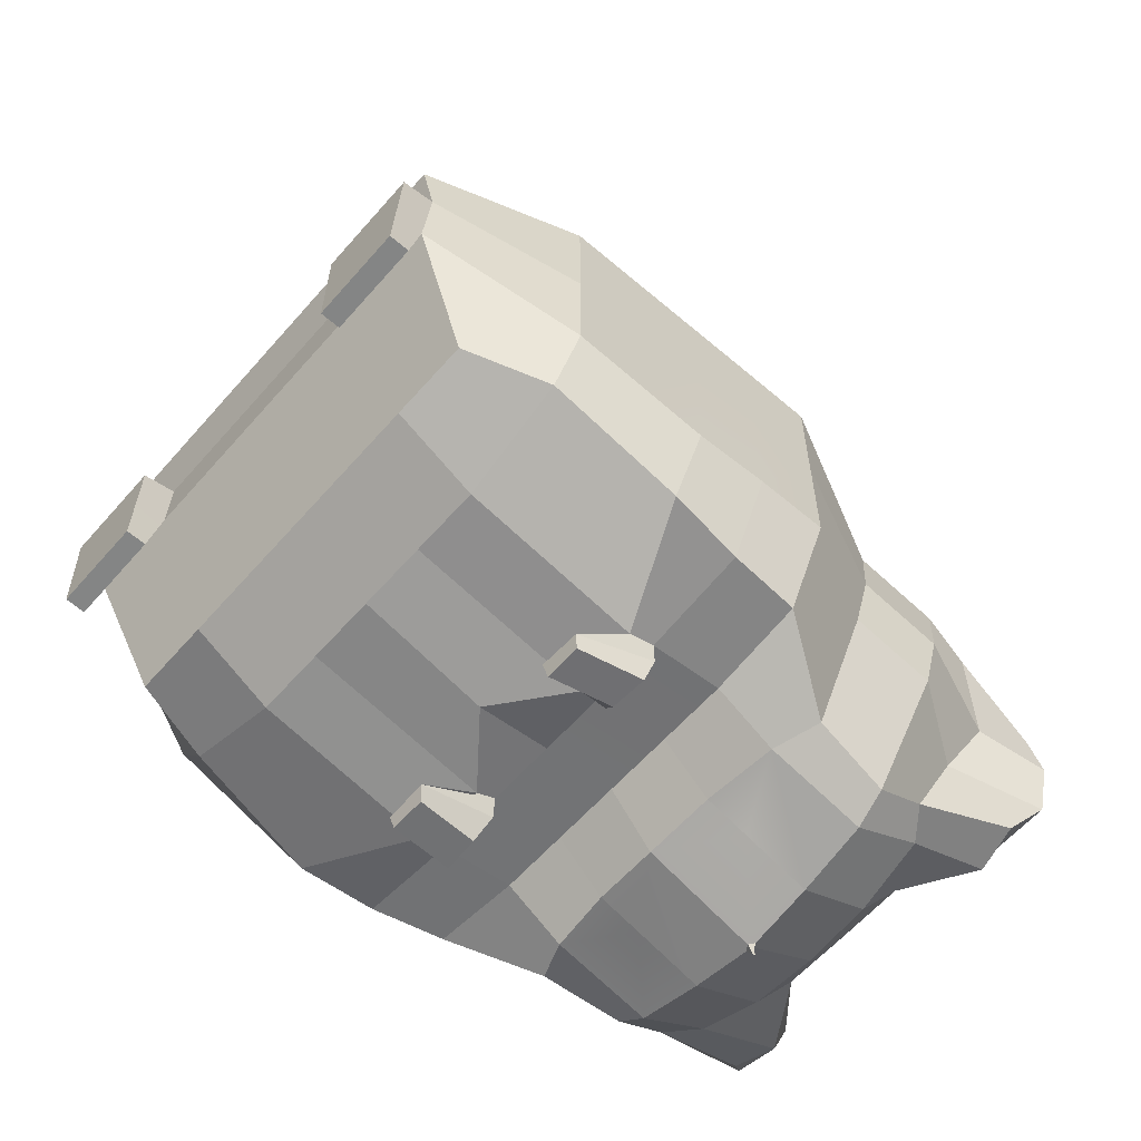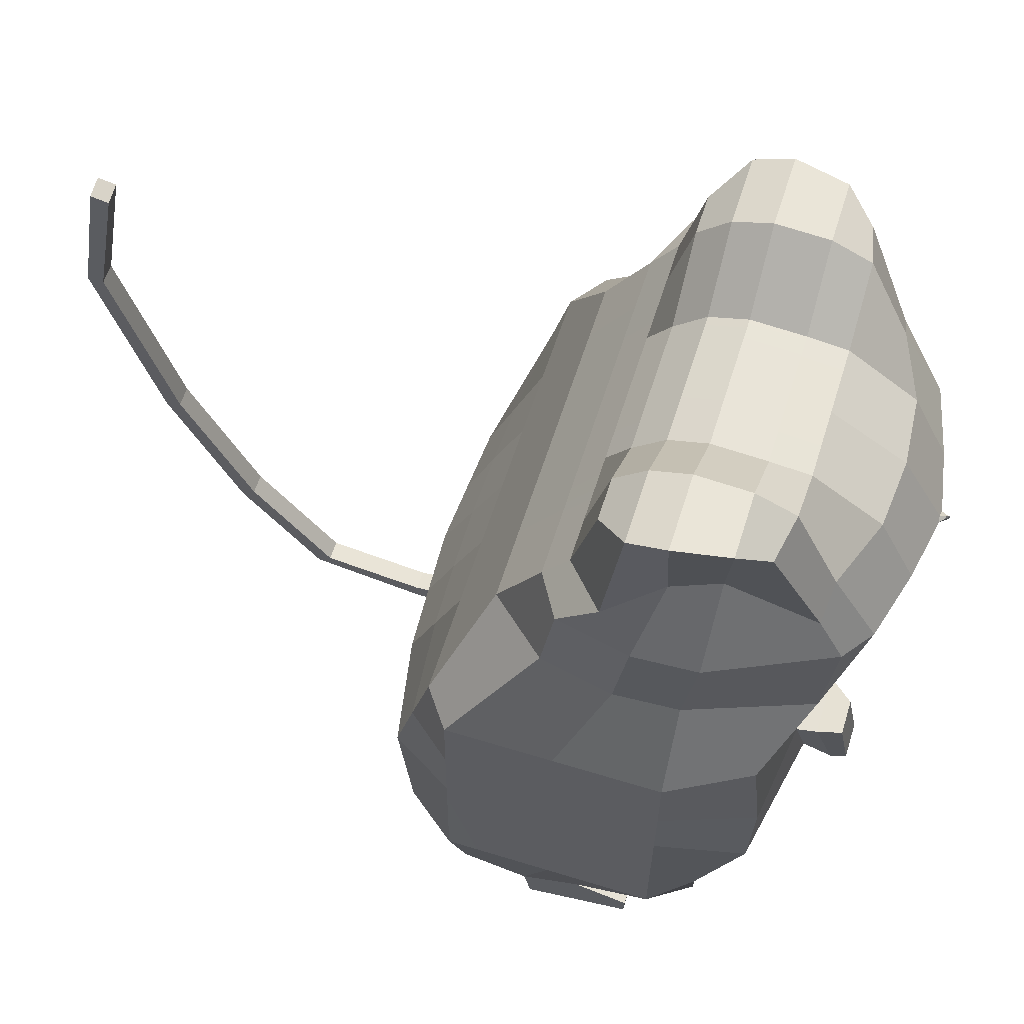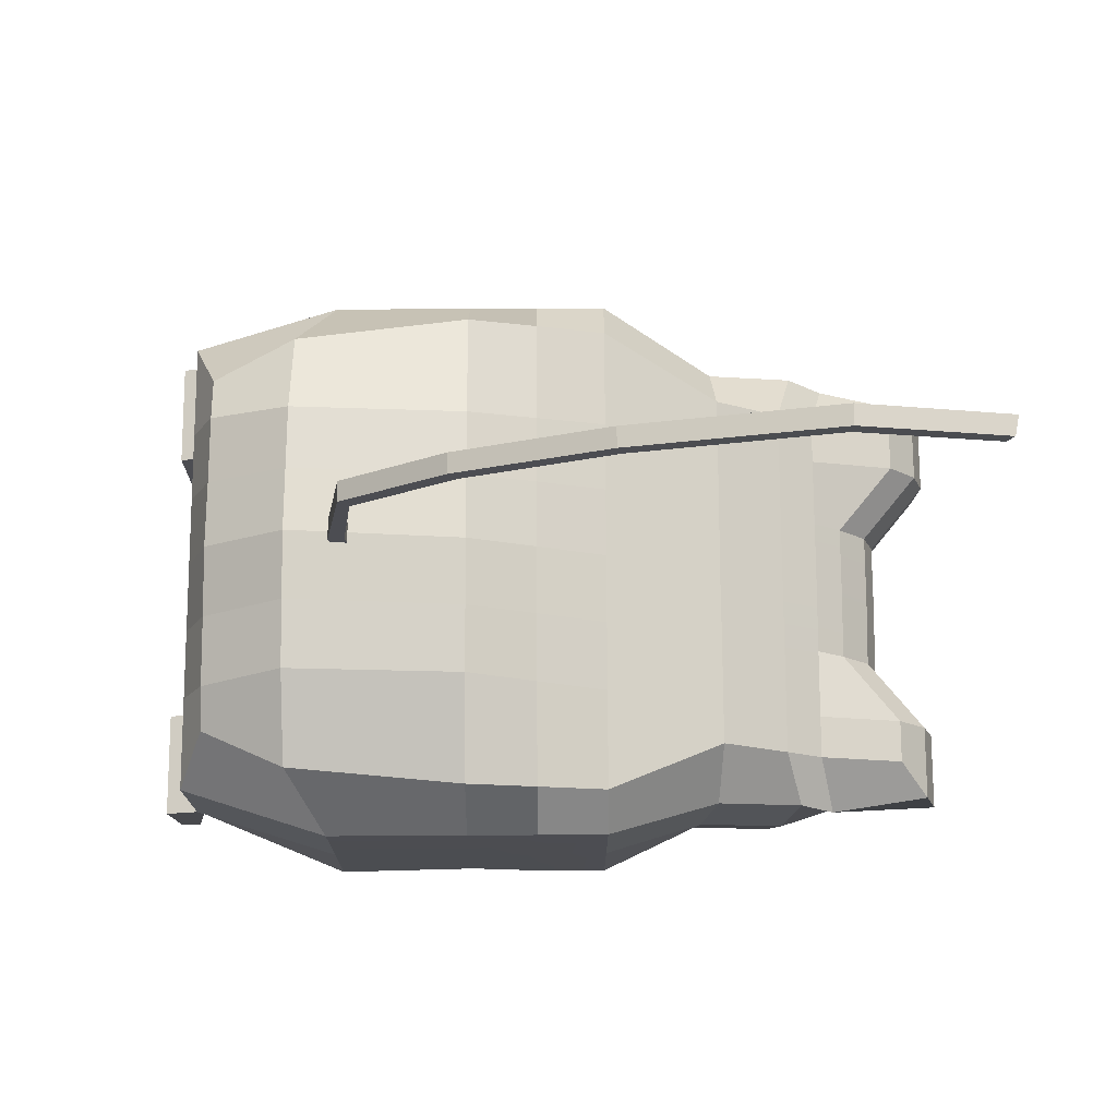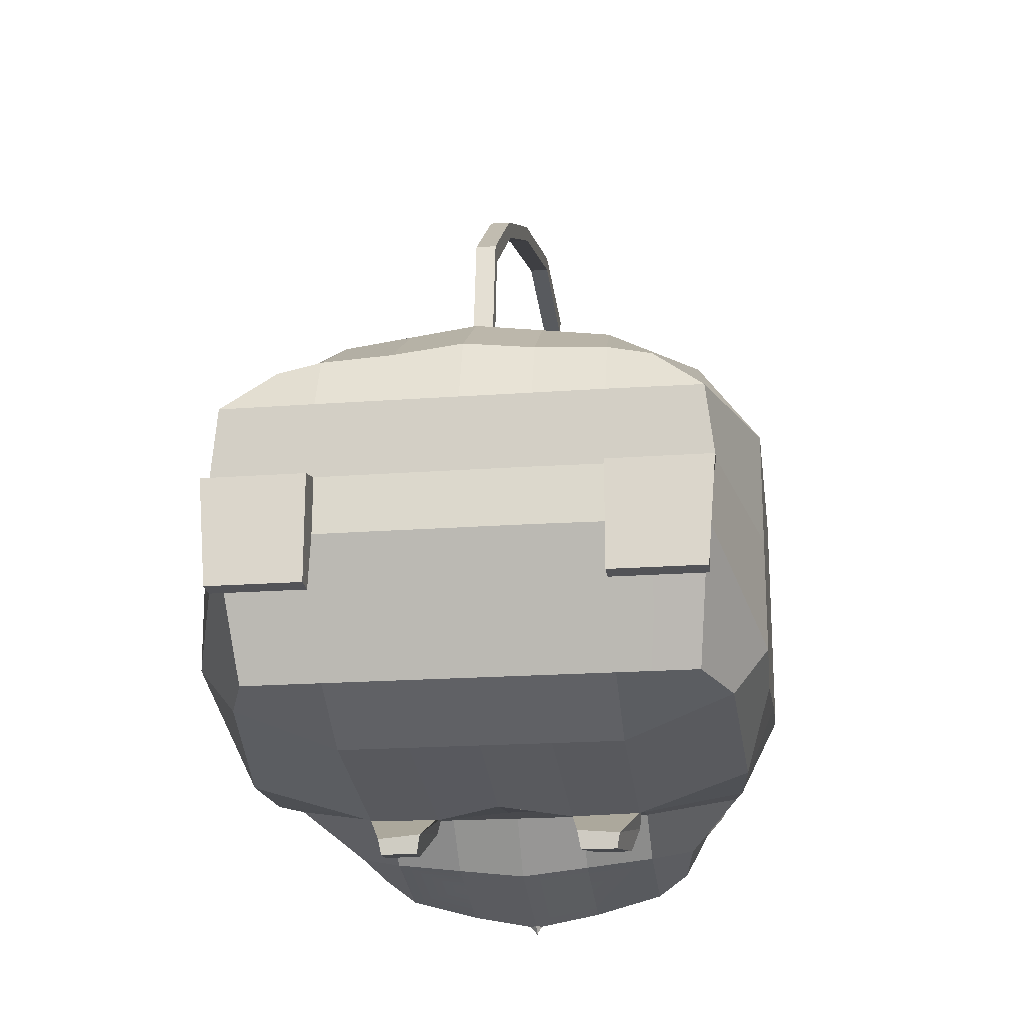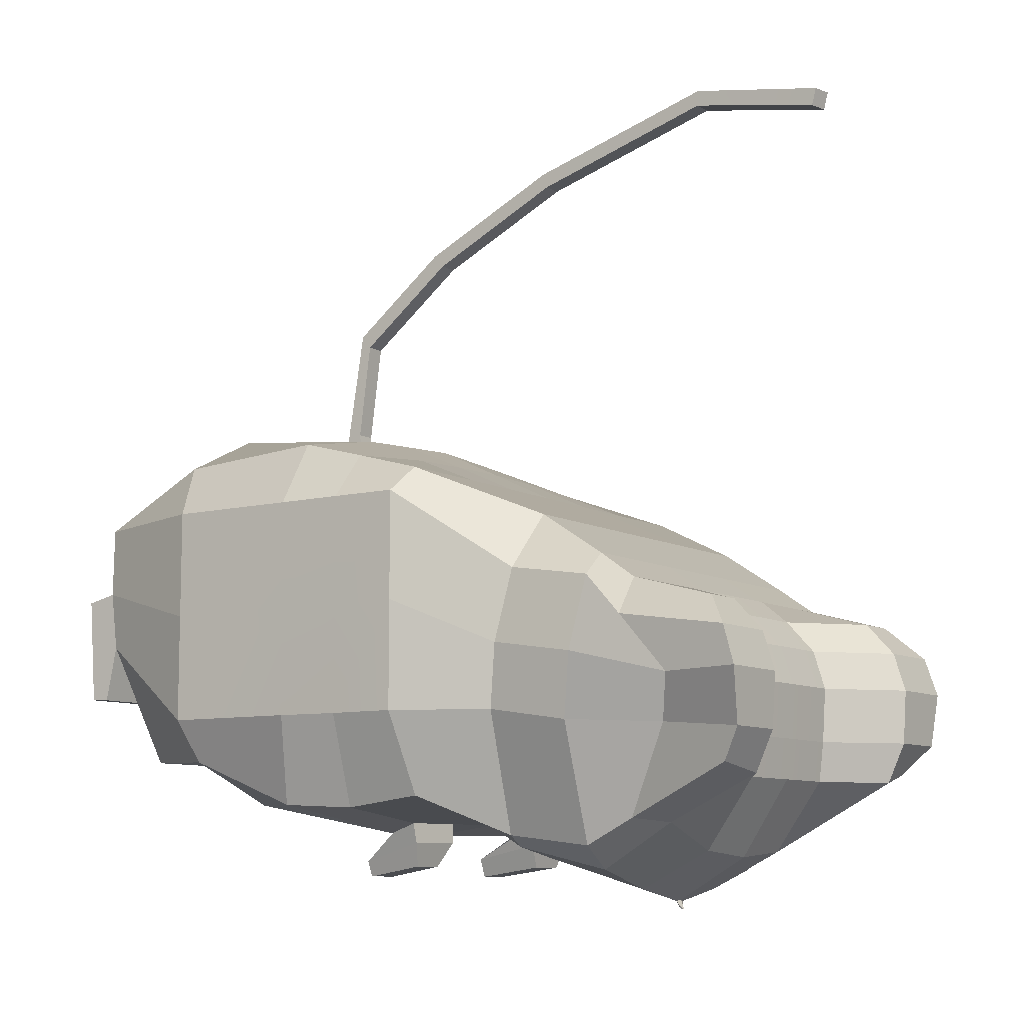
<metadata>
{"format":"obj","ext":"obj","renderer":"f3d","projection":"perspective","resolution":1024,"background":"white","views":[{"elev":-60.2,"azim":49.1,"up":"+Z"},{"elev":59.9,"azim":107.5,"up":"+Y"},{"elev":73.6,"azim":89.8,"up":"+Z"},{"elev":-19.8,"azim":7.8,"up":"+Z"},{"elev":-9.2,"azim":125.1,"up":"+Z"}]}
</metadata>
<code>
o CA3:rat
v -0.01695 0.00556 0.01159
v -0.01702 0.04468 0.006438
v -0.01967 0.008617 -0.01124
v -0.01702 0.04169 -0.01741
v 0.01062 0.00556 0.01159
v 0.01055 0.04468 0.006438
v 0.01333 0.008617 -0.01124
v 0.01055 0.04169 -0.01741
v -0.02136 0.02523 0.01319
v -0.02226 0.02438 -0.01499
v 0.01583 0.02438 -0.01499
v 0.01495 0.02523 0.01319
v -0.02133 0.03576 0.01035
v -0.02096 0.03576 -0.01447
v 0.01448 0.03576 -0.01447
v 0.01485 0.03576 0.01035
v -0.02167 0.0147 -0.01143
v 0.01533 0.0147 -0.01143
v 0.01361 0.01188 0.01281
v -0.01995 0.01188 0.01281
v -0.02139 0.004263 0.002805
v -0.02145 0.04333 -0.003482
v 0.01501 0.004263 0.002768
v 0.01498 0.04333 -0.003482
v 0.01786 0.02523 -4.6e-05
v -0.02428 0.02523 -4.6e-05
v 0.01783 0.03576 -8e-05
v -0.0243 0.03576 -8e-05
v -0.02424 0.0147 -2e-06
v 0.0179 0.0147 -2e-06
v -0.02081 0.04253 -0.008317
v 0.01434 0.004168 -0.001612
v -0.02428 0.02523 -0.008293
v -0.0243 0.03576 -0.008317
v -0.02423 0.0147 -0.008236
v -0.02076 0.004168 -0.001549
v 0.01434 0.04253 -0.008317
v 0.01766 0.02523 -0.008251
v 0.01783 0.03576 -0.008317
v 0.0179 0.0147 -0.008236
v -0.02076 0.003725 0.008216
v 0.01434 0.04445 0.002024
v 0.01787 0.02523 0.0082
v 0.01783 0.03576 0.008156
v 0.0179 0.0147 0.008236
v -0.02081 0.04445 0.002024
v 0.01437 0.003725 0.008194
v -0.02427 0.02523 0.0082
v -0.0243 0.03576 0.008156
v -0.02423 0.0147 0.008236
v -0.003169 0.008617 -0.01124
v -0.003238 0.0391 -0.01961
v -0.003169 0.005558 0.01318
v -0.003238 0.04465 0.006438
v -0.003169 0.02523 0.01531
v -0.003215 0.02438 -0.01702
v -0.003215 0.03576 0.01038
v -0.003238 0.03576 -0.01552
v -0.003169 0.0147 -0.01464
v -0.003169 0.01188 0.01743
v -0.02081 0.05379 -0.00201
v -0.003169 0.004263 0.002812
v -0.003169 0.004168 -0.001533
v -0.01702 0.05269 0.001114
v -0.01377 0.05269 0.001114
v -0.003169 0.003723 0.008236
v 0.007295 0.04029 -0.01821
v 0.007364 0.00556 0.01227
v 0.007295 0.02802 -0.01705
v 0.007295 0.03576 -0.01552
v 0.007364 0.0147 -0.01464
v 0.01055 0.05263 0.001114
v 0.01434 0.0537 -0.00201
v 0.009666 0.05173 -0.01627
v 0.007364 0.008617 -0.01124
v 0.007295 0.04468 0.006438
v 0.006934 0.02523 0.0147
v 0.007311 0.03576 0.01037
v 0.006929 0.01188 0.01609
v 0.007332 0.004263 0.002774
v 0.007331 0.004168 -0.001572
v 0.007364 0.003723 0.008236
v -0.0137 0.008617 -0.01124
v -0.01377 0.04468 0.006438
v -0.01331 0.02523 0.0147
v -0.01375 0.03576 0.01037
v -0.01327 0.01188 0.01609
v -0.01371 0.004263 0.0028
v -0.01371 0.004168 -0.001543
v -0.0137 0.003723 0.008236
v -0.01377 0.04029 -0.01821
v -0.0137 0.00556 0.01227
v -0.01377 0.02802 -0.01705
v -0.01377 0.03576 -0.01552
v -0.0137 0.0147 -0.01464
v 0.007295 0.05357 -0.01656
v -0.01614 0.05178 -0.01627
v -0.01686 0.05496 -0.009488
v -0.02081 0.04902 -0.009307
v -0.01625 0.04786 -0.01804
v 0.007295 0.04789 -0.01993
v 0.009666 0.04789 -0.01819
v 0.01434 0.05094 0.001033
v 0.01055 0.0498 0.003103
v -0.01377 0.0498 0.003103
v -0.01702 0.0498 0.003103
v -0.02081 0.05094 0.001033
v -0.02145 0.04983 -0.004472
v 0.01434 0.04902 -0.009307
v 0.01498 0.04983 -0.004472
v 0.01298 0.06138 -0.003076
v -0.01702 0.05921 -0.000641
v -0.01377 0.05921 -0.000641
v -0.01377 0.04789 -0.01993
v -0.003238 0.04827 -0.02292
v 0.007295 0.0498 0.003103
v -0.003238 0.0498 0.003103
v -0.01946 0.06147 -0.003076
v 0.01235 0.06206 -0.01015
v 0.01321 0.06233 -0.006023
v 0.007295 0.06233 -0.006023
v -0.01882 0.06215 -0.01015
v -0.01968 0.06242 -0.006023
v -0.01904 0.05652 -0.006124
v 0.01038 0.05487 -0.009488
v 0.01257 0.05643 -0.006124
v -0.01377 0.05362 -0.01656
v -0.003238 0.05362 -0.01897
v 0.007295 0.05263 0.001114
v -0.003238 0.05269 0.001114
v 0.01055 0.05912 -0.000641
v 0.007295 0.06067 -0.01319
v 0.01074 0.0601 -0.01249
v -0.01722 0.06019 -0.01249
v 0.007295 0.06206 -0.01015
v 0.007295 0.06138 -0.003076
v -0.01377 0.06076 -0.01319
v -0.003238 0.05745 -0.01319
v 0.007295 0.05913 -0.000641
v -0.003238 0.05488 -0.000641
v -0.01377 0.06242 -0.006023
v -0.003238 0.05809 -0.006023
v -0.01377 0.06215 -0.01015
v -0.003238 0.05782 -0.01015
v -0.01377 0.06147 -0.003076
v -0.003238 0.05715 -0.003076
v 0.002098 0.008617 -0.01124
v 0.002028 0.04468 0.006438
v 0.001891 0.02523 0.01501
v 0.002049 0.03576 0.01037
v 0.00188 0.01188 0.01676
v 0.002098 0.004263 0.002812
v 0.002098 0.004168 -0.001533
v 0.002098 0.003723 0.008236
v 0.002028 0.03941 -0.01897
v 0.002098 0.005558 0.01257
v 0.002028 0.02853 -0.01705
v 0.002028 0.03576 -0.01552
v 0.002098 0.0147 -0.01464
v 0.002028 0.04979 0.003103
v 0.002028 0.04789 -0.02136
v 0.002028 0.05265 0.001114
v 0.002028 0.05358 -0.01853
v 0.002028 0.05482 -0.000641
v 0.002028 0.0574 -0.01319
v 0.002028 0.058 -0.006023
v 0.002028 0.05773 -0.01015
v 0.002028 0.05706 -0.003076
v -0.008505 0.03941 -0.01897
v -0.008435 0.005558 0.01257
v -0.008505 0.02853 -0.01705
v -0.008505 0.03576 -0.01552
v -0.008435 0.0147 -0.01464
v -0.008435 0.008617 -0.01124
v -0.008505 0.04468 0.006438
v -0.008229 0.02523 0.01501
v -0.008484 0.03576 0.01037
v -0.008217 0.01188 0.01676
v -0.008435 0.004263 0.002812
v -0.008435 0.004168 -0.001533
v -0.008435 0.003723 0.008236
v -0.008505 0.04789 -0.02136
v -0.008505 0.0498 0.003103
v -0.008505 0.05362 -0.01853
v -0.008505 0.05269 0.001114
v -0.008505 0.05745 -0.01319
v -0.008505 0.05809 -0.006023
v -0.008505 0.05782 -0.01015
v -0.008505 0.05715 -0.003076
v -0.008505 0.05488 -0.000641
v -0.003238 0.0476 -0.02225
v -0.003726 0.04789 -0.02227
v -0.00278 0.04789 -0.02227
v -0.003238 0.04803 -0.02218
v -0.003238 0.048 -0.0229
v -0.003101 0.04793 -0.02257
v -0.003351 0.04814 -0.02272
v -0.003238 0.04823 -0.02265
v -0.02074 0.001818 -0.005855
v -0.02139 0.001845 0.002217
v -0.0137 0.001845 0.002217
v 0.01505 0.001845 0.002217
v 0.01441 0.001818 -0.005855
v -0.0137 0.001818 -0.005855
v 0.007364 0.001845 0.002217
v 0.007364 0.001818 -0.005855
v -0.0137 0.001832 -0.001819
v 0.007364 0.003319 -0.00592
v 0.007364 0.001832 -0.001819
v 0.01441 0.003319 -0.00592
v -0.02074 0.003319 -0.00592
v -0.0137 0.003319 -0.00592
v -0.02162 0.03007 -0.01527
v 0.01515 0.03007 -0.01527
v 0.0149 0.0305 0.01179
v -0.02135 0.0305 0.01179
v -0.0243 0.0305 -7e-05
v 0.01784 0.0305 -7e-05
v 0.01783 0.0305 -0.008317
v -0.0243 0.0305 -0.008317
v -0.02428 0.0305 0.008186
v 0.01785 0.0305 0.008186
v -0.003215 0.03007 -0.01626
v -0.0032 0.0305 0.01285
v 0.007125 0.0305 0.01254
v 0.007295 0.03007 -0.01628
v -0.01377 0.03007 -0.01628
v -0.01353 0.0305 0.01254
v 0.002051 0.03007 -0.01626
v 0.00197 0.0305 0.01275
v -0.008356 0.0305 0.01275
v -0.008483 0.03007 -0.01626
v 0.002028 0.02853 -0.01705
v 0.007295 0.02802 -0.01705
v 0.007295 0.03007 -0.01628
v 0.002051 0.03007 -0.01626
v -0.01361 0.03027 -0.0178
v -0.01251 0.02458 -0.01922
v -0.009279 0.02458 -0.01895
v -0.008885 0.03027 -0.0178
v 0.002803 0.02458 -0.01895
v 0.006038 0.02458 -0.01922
v 0.007129 0.03027 -0.0178
v 0.002409 0.03027 -0.0178
v -0.01295 0.0299 -0.01963
v -0.01229 0.02483 -0.0204
v -0.009532 0.02483 -0.0204
v -0.01016 0.02974 -0.01963
v 0.003056 0.02483 -0.0204
v 0.005817 0.02483 -0.0204
v 0.006472 0.0299 -0.01963
v 0.003683 0.02974 -0.01963
v -0.003935 0.02459 0.03258
v -0.003935 0.02538 0.03156
v -0.003935 0.01533 0.01579
v -0.003935 0.01667 0.01586
v -0.002403 0.02459 0.03258
v -0.002403 0.02538 0.03156
v -0.002403 0.01533 0.01579
v -0.002403 0.01667 0.01586
v -0.003935 0.01666 0.02649
v -0.003935 0.01745 0.02546
v -0.002403 0.01666 0.02649
v -0.002403 0.01745 0.02546
v -0.003935 0.01645 0.01774
v -0.002403 0.01521 0.01755
v -0.003935 0.01521 0.01755
v -0.002403 0.01645 0.01774
v -0.003935 0.02063 0.02953
v -0.002403 0.02142 0.02851
v -0.003935 0.02142 0.02851
v -0.002403 0.02063 0.02953
v -0.003935 0.03594 0.03786
v -0.003935 0.03627 0.03669
v -0.002403 0.03627 0.03669
v -0.002403 0.03594 0.03786
v -0.003935 0.05099 0.04209
v -0.003935 0.05095 0.04088
v -0.002403 0.05095 0.04088
v -0.002403 0.05099 0.04209
v -0.003818 0.06189 0.04014
v -0.003889 0.0615 0.03885
v -0.002407 0.06123 0.03885
v -0.002335 0.06162 0.04014
v -0.008505 0.04274 -0.0199
v 0.002028 0.04274 -0.0199
f 34 31 4 14
f 70 67 8 15
f 44 42 6 16
f 86 84 2 13
f 82 47 5 68
f 76 6 104 116
f 87 85 9 20
f 45 43 12 19
f 71 234 11 18
f 35 33 10 17
f 228 86 13 216
f 222 44 16 215
f 235 70 15 214
f 220 34 14 213
f 36 35 17 3
f 75 71 18 7
f 47 45 19 5
f 92 87 20 1
f 32 40 30 23
f 41 50 29 21
f 221 49 28 217
f 219 39 27 218
f 50 48 26 29
f 40 38 25 30
f 2 84 105 106
f 89 88 201 207 212
f 39 37 24 27
f 49 46 22 28
f 15 8 37 39
f 75 7 32 81
f 42 24 110 103
f 18 11 38 40
f 214 15 39 219
f 7 18 40 32
f 21 29 35 36
f 217 28 34 220
f 29 26 33 35
f 28 22 31 34
f 13 2 46 49
f 20 9 48 50
f 216 13 49 221
f 1 20 50 41
f 23 30 45 47
f 218 27 44 222
f 30 25 43 45
f 148 76 116 160
f 80 23 47 82
f 27 24 42 44
f 179 62 66 181
f 37 8 102 109
f 286 155 52 191 193 161
f 174 51 63 180
f 180 63 62 179
f 24 37 109 110
f 156 151 60 53
f 174 173 59 51
f 232 172 58 223
f 230 150 57 224
f 173 171 56 59
f 151 149 55 60
f 4 31 99 100
f 181 66 53 170
f 150 148 54 57
f 172 169 52 58
f 16 6 76 78
f 285 169 91 114 182
f 19 12 77 79
f 215 16 78 225
f 5 19 79 68
f 6 42 103 104
f 22 46 107 108
f 46 2 106 107
f 152 80 82 154
f 147 75 81 153
f 153 81 80 152
f 147 159 71 75
f 236 158 70 235
f 159 233 234 71
f 154 82 68 156
f 158 155 67 70
f 14 4 91 94
f 41 90 92 1
f 17 10 93 95
f 213 14 94 227
f 3 17 95 83
f 23 80 205 202
f 3 83 89 36
f 21 88 90 41
f 175 54 117 183
f 91 4 100 114
f 8 67 101 102
f 170 178 87 92
f 231 177 86 228
f 178 176 85 87
f 31 22 108 99
f 177 175 84 86
f 106 105 65 64
f 103 110 126 73
f 114 100 97 127
f 104 103 73 72
f 183 117 130 185
f 102 101 96 74
f 109 102 74 125
f 100 99 98 97
f 161 193 194 128 163
f 99 108 124 98
f 160 116 129 162
f 182 114 127 184
f 110 109 125 126
f 108 107 61 124
f 116 104 72 129
f 107 106 64 61
f 125 74 133 119
f 97 98 122 134
f 163 128 138 165
f 124 61 118 123
f 162 129 139 164
f 74 96 132 133
f 184 127 137 186
f 98 124 123 122
f 129 72 131 139
f 61 64 112 118
f 72 73 111 131
f 73 126 120 111
f 64 65 113 112
f 127 97 134 137
f 185 130 140 190
f 126 125 119 120
f 145 118 112 113
f 143 122 123 141
f 137 134 122 143
f 141 123 118 145
f 166 142 146 168
f 165 138 144 167
f 167 144 142 166
f 168 146 140 164
f 111 136 139 131
f 119 135 121 120
f 133 132 135 119
f 120 121 136 111
f 187 141 145 189
f 186 137 143 188
f 188 143 141 187
f 189 145 113 190
f 136 168 164 139
f 135 167 166 121
f 132 165 167 135
f 121 166 168 136
f 130 162 164 140
f 96 163 165 132
f 117 160 162 130
f 101 161 163 96
f 58 52 155 158
f 66 154 156 53
f 59 56 233 159
f 223 58 158 236
f 51 59 159 147
f 63 153 152 62
f 51 147 153 63
f 62 152 154 66
f 78 76 148 150
f 79 77 149 151
f 225 78 150 230
f 68 79 151 156
f 67 155 286 161 101
f 54 148 160 117
f 146 189 190 140
f 144 188 187 142
f 138 186 188 144
f 142 187 189 146
f 65 185 190 113
f 128 184 186 138
f 115 197 198
f 105 183 185 65
f 57 54 175 177
f 60 55 176 178
f 224 57 177 231
f 53 60 178 170
f 84 175 183 105
f 52 169 285 182 192 191
f 94 91 169 172
f 90 181 170 92
f 95 93 171 173
f 227 94 172 232
f 83 95 173 174
f 89 180 179 88
f 83 174 180 89
f 88 179 181 90
f 194 193 196 198
f 191 192 197 195
f 193 191 195 196
f 194 192 182 184 128
f 195 197 115
f 196 195 115
f 198 196 115
f 198 197 192 194
f 206 203 202 205 209
f 199 204 207 201 200
f 32 23 202 203 210
f 81 32 210 208
f 88 21 200 201
f 21 36 211 199 200
f 36 89 212 211
f 80 81 208 209 205
f 212 207 204
f 211 212 204 199
f 208 210 203 206
f 209 208 206
f 227 232 240 237
f 55 224 231 176
f 77 225 230 149
f 56 223 236 233
f 176 231 228 85
f 10 213 227 93
f 157 229 244 241
f 12 215 225 77
f 149 230 224 55
f 171 232 223 56
f 25 218 222 43
f 9 216 221 48
f 26 217 220 33
f 11 214 219 38
f 38 219 218 25
f 48 221 217 26
f 33 220 213 10
f 234 235 214 11
f 43 222 215 12
f 85 228 216 9
f 157 69 234 233
f 69 226 235 234
f 229 157 233 236
f 226 229 236 235
f 243 242 250 251
f 244 243 251 252
f 69 157 241 242
f 229 226 243 244
f 226 69 242 243
f 232 171 239 240
f 171 93 238 239
f 93 227 237 238
f 246 245 248 247
f 249 252 251 250
f 237 240 248 245
f 239 238 246 247
f 241 244 252 249
f 242 241 249 250
f 240 239 247 248
f 238 237 245 246
f 267 265 256 255
f 255 256 260 259
f 272 270 258 257
f 258 254 274 275
f 269 272 257 253
f 270 271 254 258
f 268 265 262 264
f 267 266 263 261
f 266 268 264 263
f 269 271 262 261
f 259 260 268 266
f 255 259 266 267
f 260 256 265 268
f 261 262 265 267
f 253 254 271 269
f 264 262 271 270
f 261 263 272 269
f 263 264 270 272
f 273 276 280 277
f 257 258 275 276
f 254 253 273 274
f 253 257 276 273
f 278 277 281 282
f 274 273 277 278
f 275 274 278 279
f 276 275 279 280
f 284 283 282 281
f 279 278 282 283
f 280 279 283 284
f 277 280 284 281

</code>
